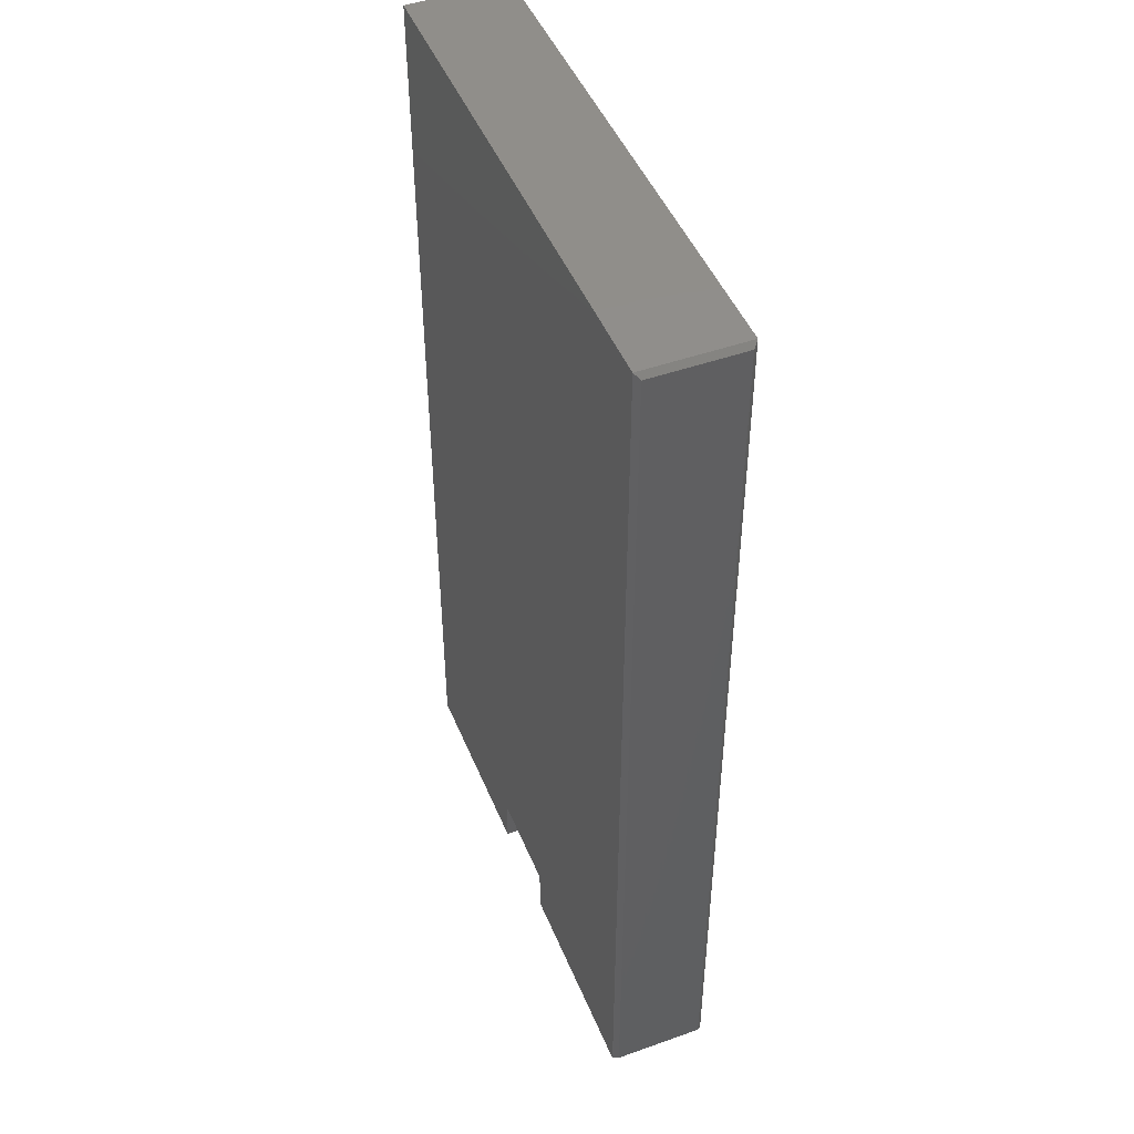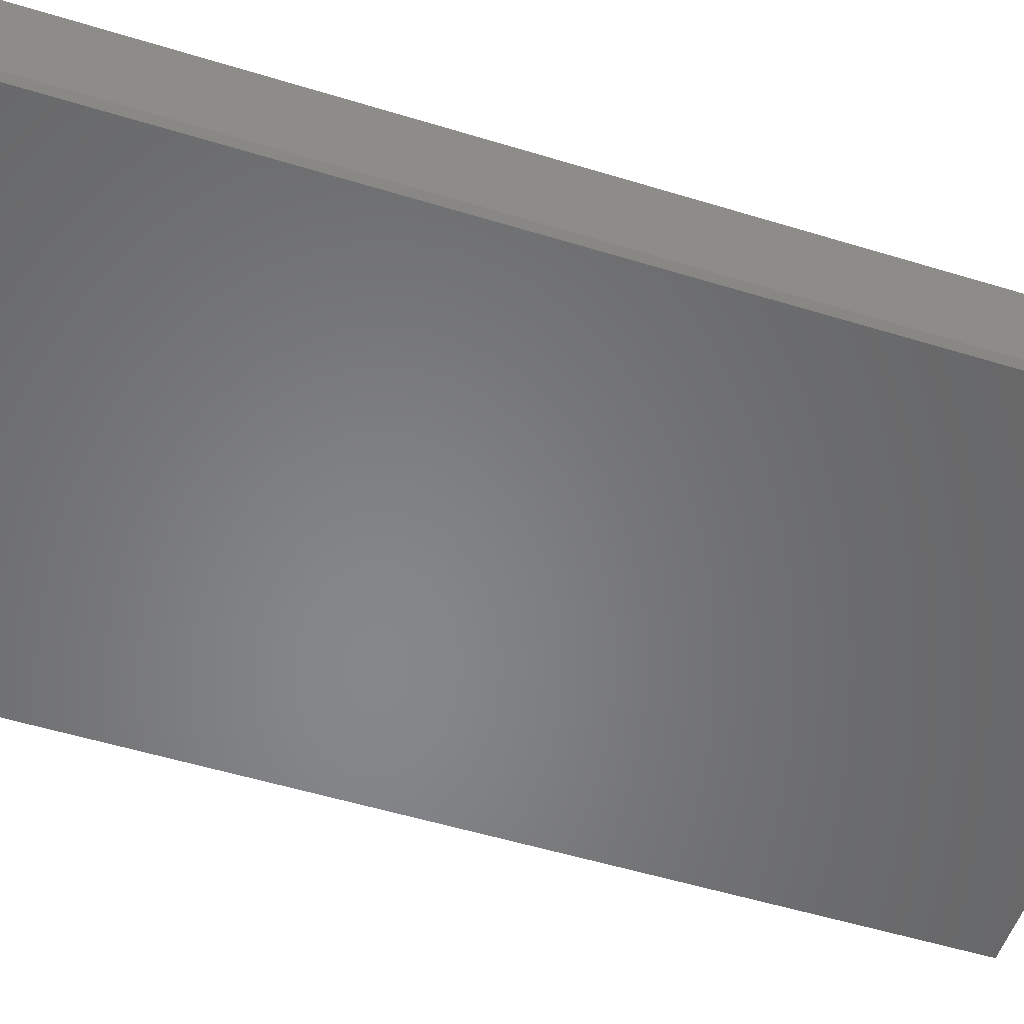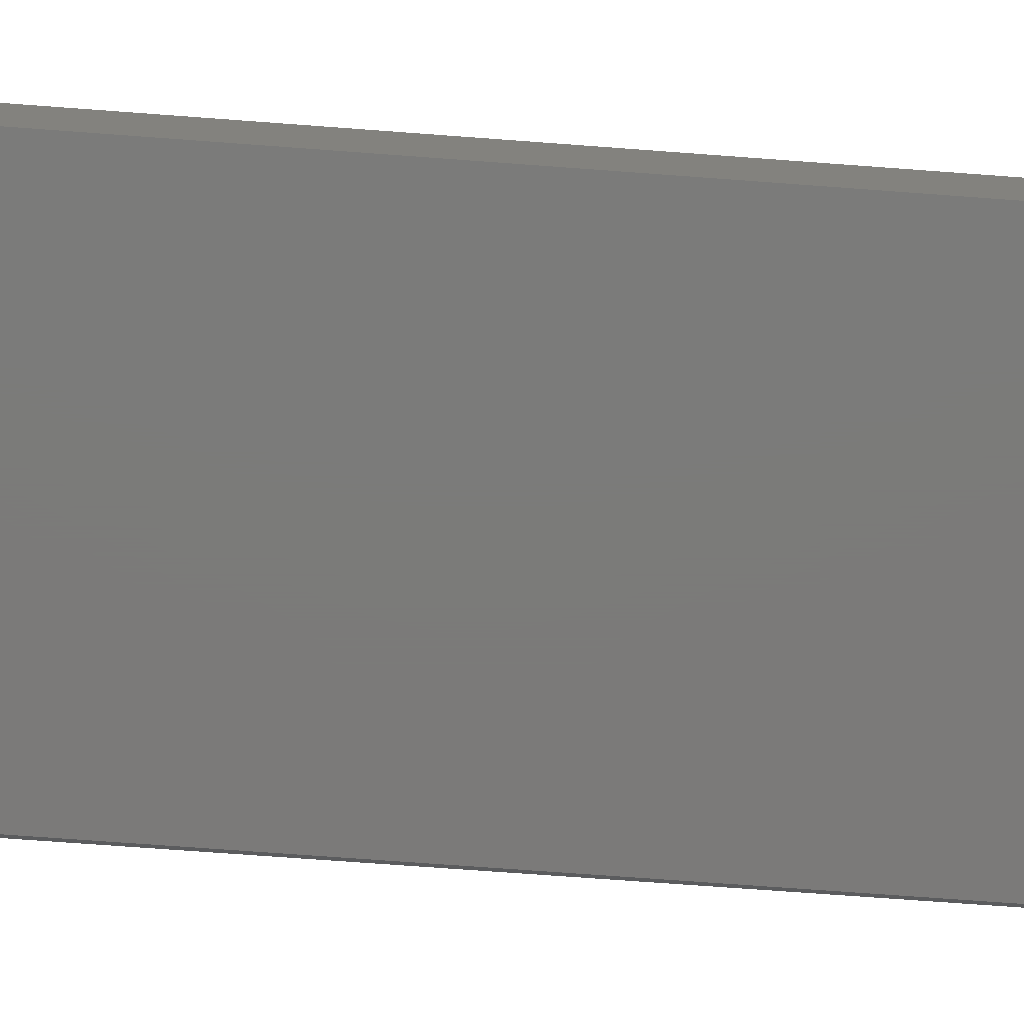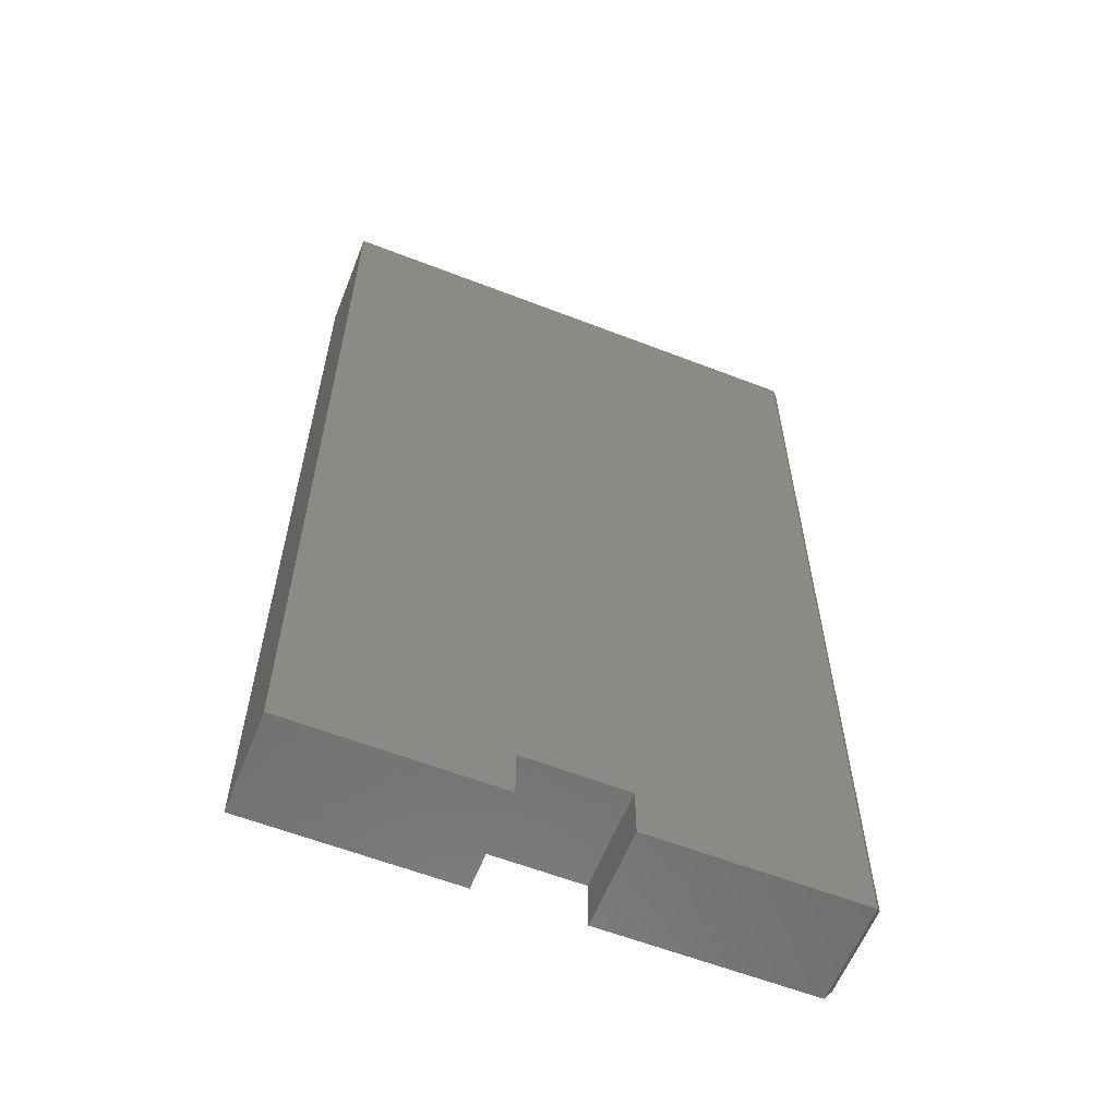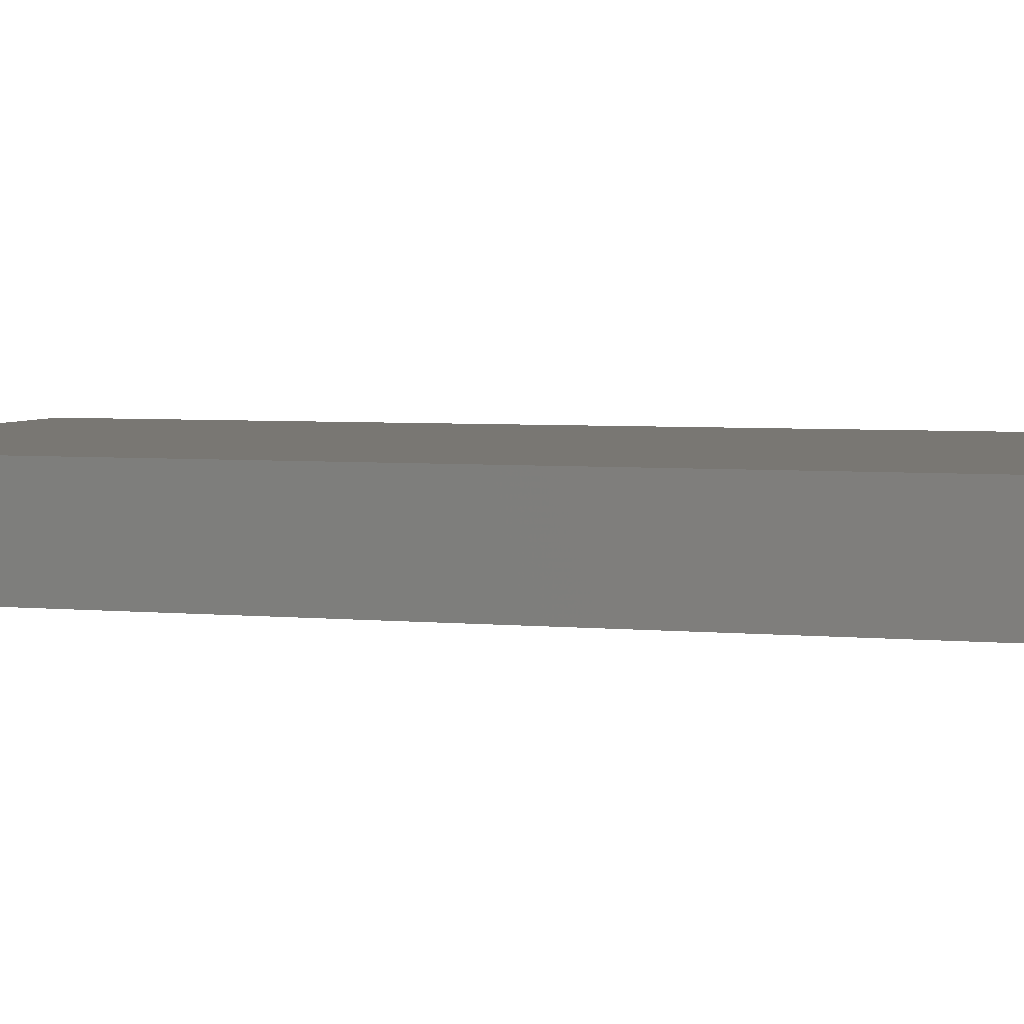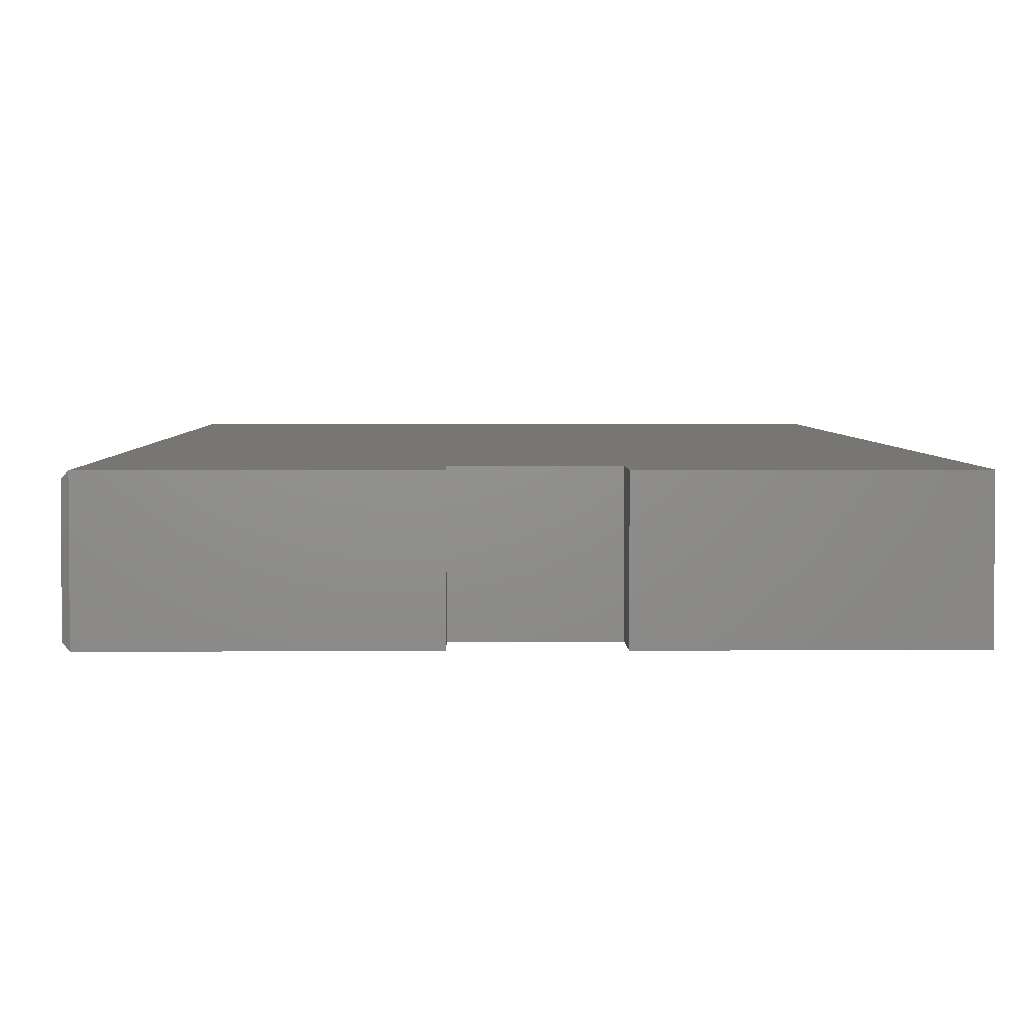
<metadata>
{"format":"stl","ext":"stl","renderer":"f3d","projection":"perspective","resolution":1024,"background":"white","views":[{"elev":47.2,"azim":-111.8,"up":"+Y"},{"elev":-53.7,"azim":-108.1,"up":"+Z"},{"elev":-73.9,"azim":85.8,"up":"+Z"},{"elev":-60.3,"azim":158.4,"up":"+Y"},{"elev":4.4,"azim":107.3,"up":"+Z"},{"elev":3.2,"azim":-1.1,"up":"+Z"}]}
</metadata>
<code>
# stl→obj: 20 verts, 36 faces
v -0.3984 -0.75 0.1562
v -0.07467 -0.75 0.1562
v -0.3984 0.75 0.1562
v -0.07467 -0.6711 0.1562
v 0.399 0.75 0.1562
v 0.08322 -0.6711 0.1562
v 0.399 -0.75 0.1562
v 0.08322 -0.75 0.1562
v -0.3984 0.75 3.469e-18
v -0.07467 -0.75 0
v -0.3984 -0.75 0
v -0.07467 -0.6711 0
v 0.399 0.75 0
v 0.08322 -0.6711 0
v 0.399 -0.75 0
v 0.08322 -0.75 0
v -0.4062 0.7422 0.1484
v -0.4062 0.7422 0.007812
v -0.4062 -0.7422 0.1484
v -0.4062 -0.7422 0.007812
f 1 2 3
f 3 2 4
f 3 4 5
f 5 4 6
f 5 6 7
f 7 6 8
f 9 10 11
f 10 9 12
f 12 9 13
f 12 13 14
f 14 13 15
f 14 15 16
f 17 18 19
f 19 18 20
f 5 13 3
f 3 13 9
f 1 11 2
f 2 11 10
f 9 18 3
f 3 18 17
f 9 11 18
f 18 11 20
f 11 1 20
f 20 1 19
f 3 17 1
f 1 17 19
f 7 15 5
f 5 15 13
f 8 16 7
f 7 16 15
f 14 16 6
f 6 16 8
f 4 12 6
f 6 12 14
f 10 12 2
f 2 12 4

</code>
